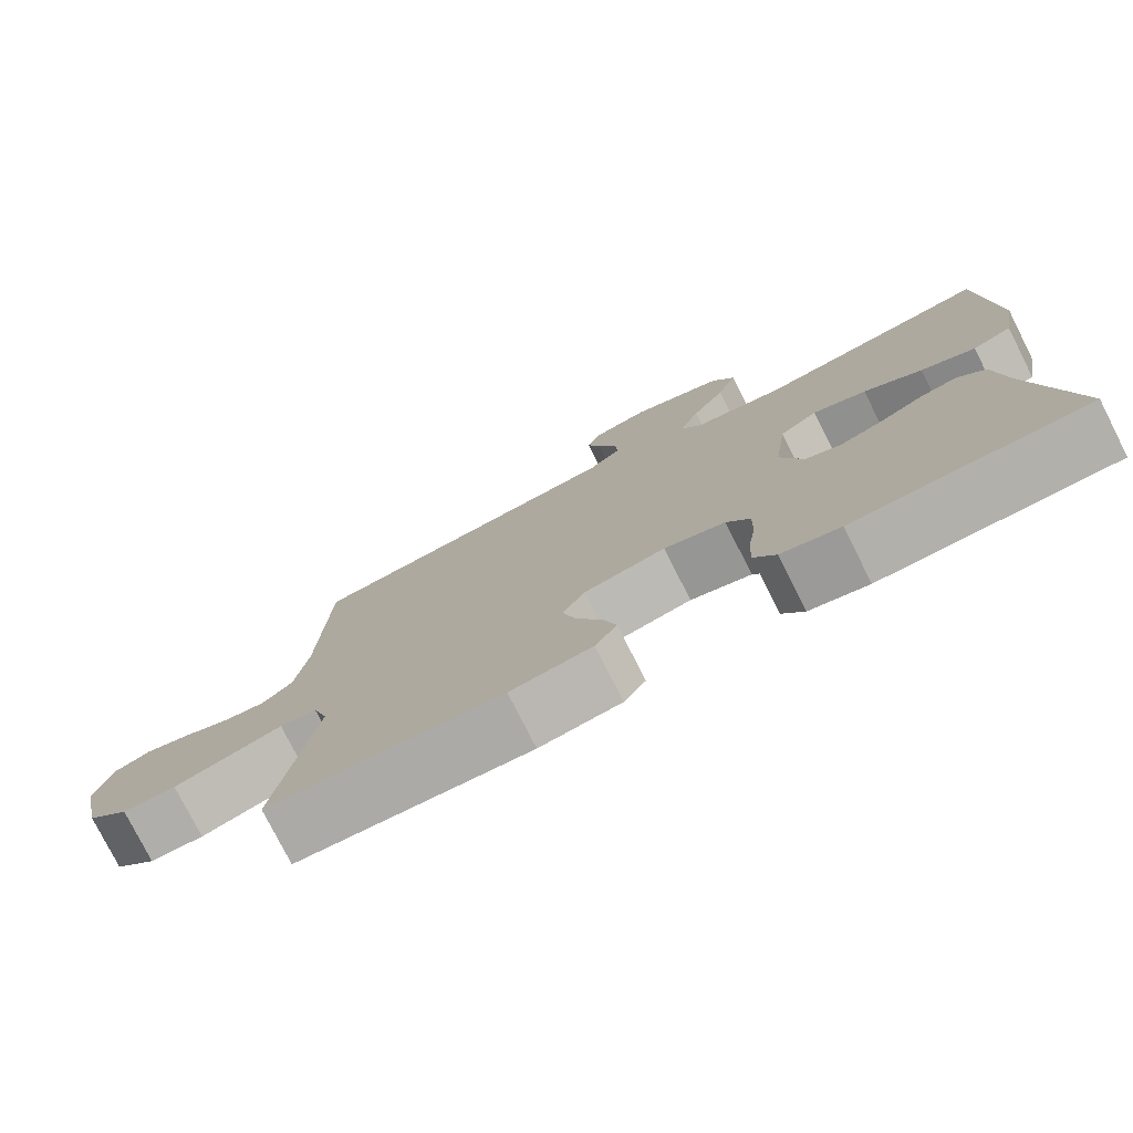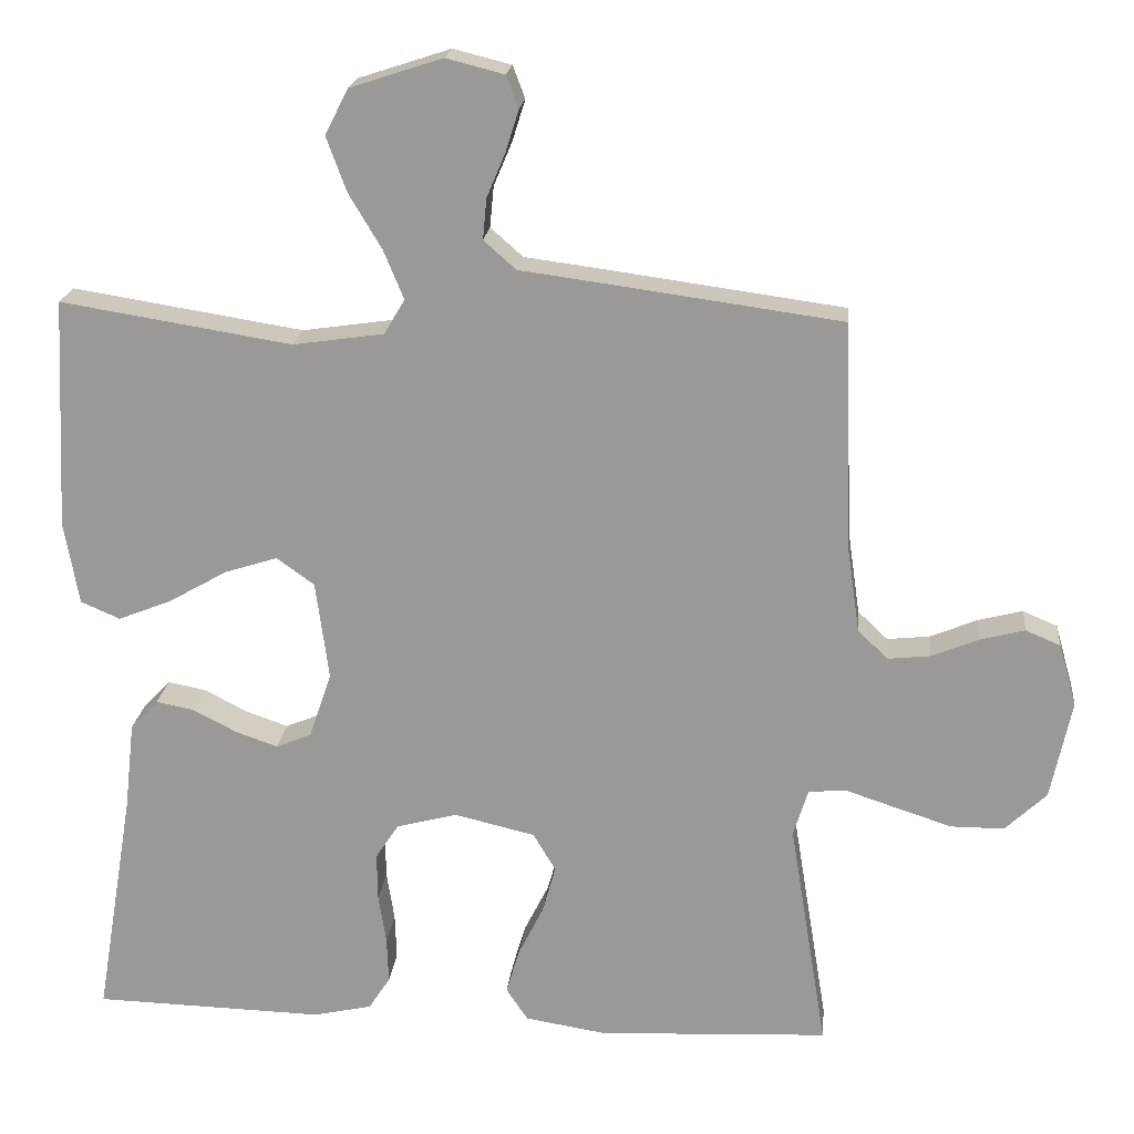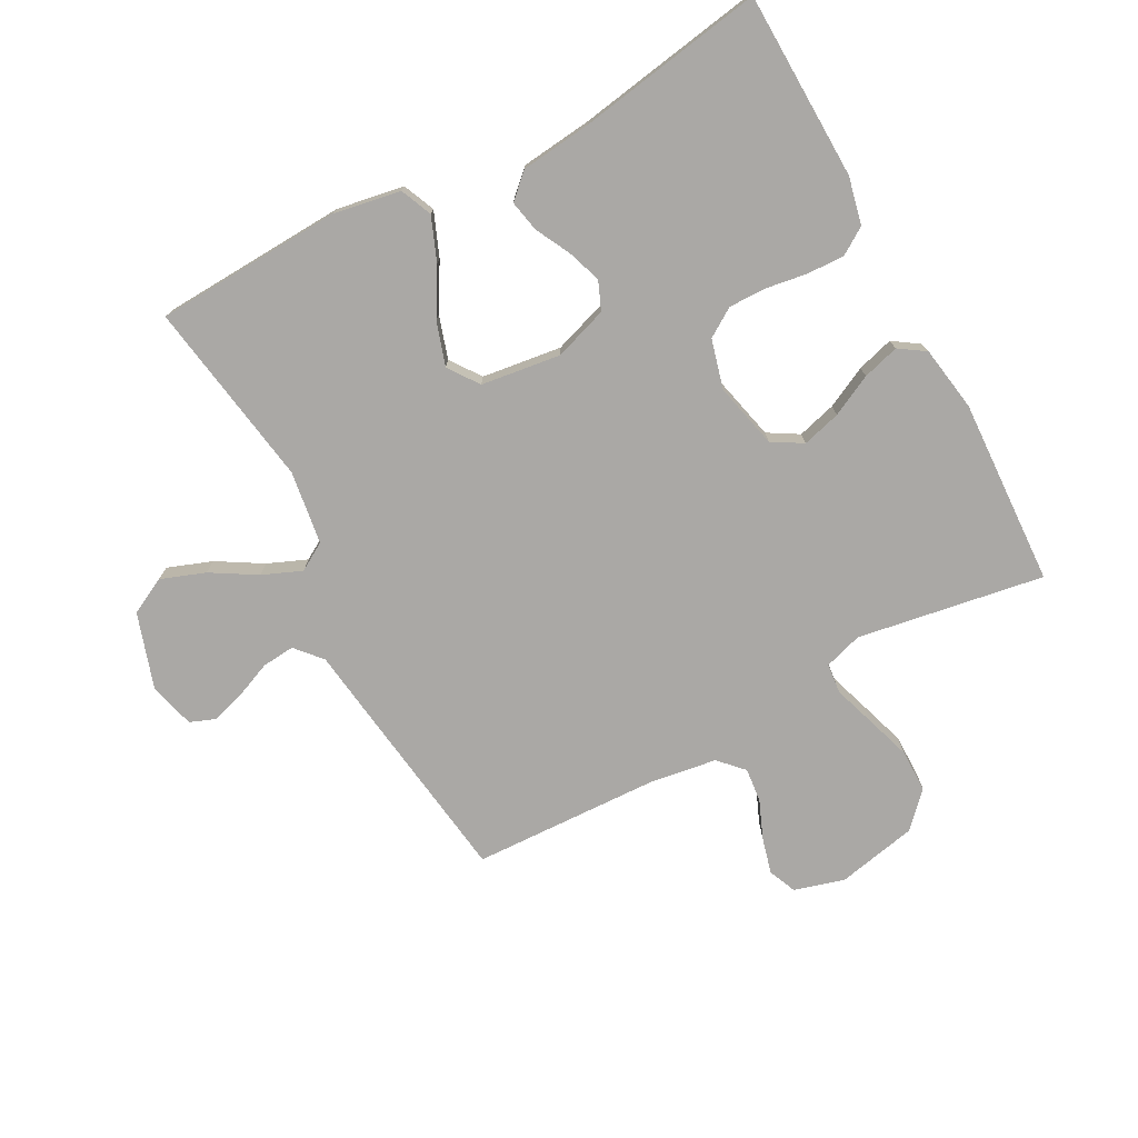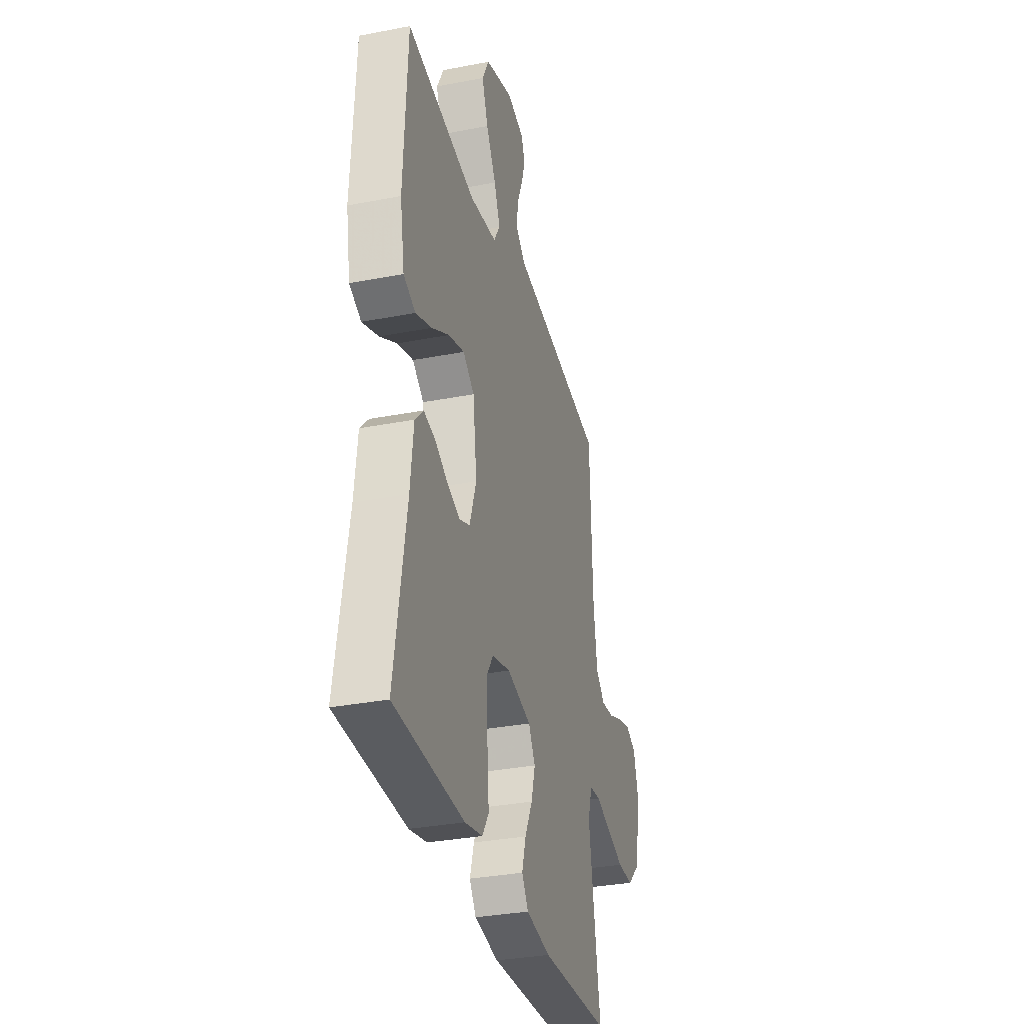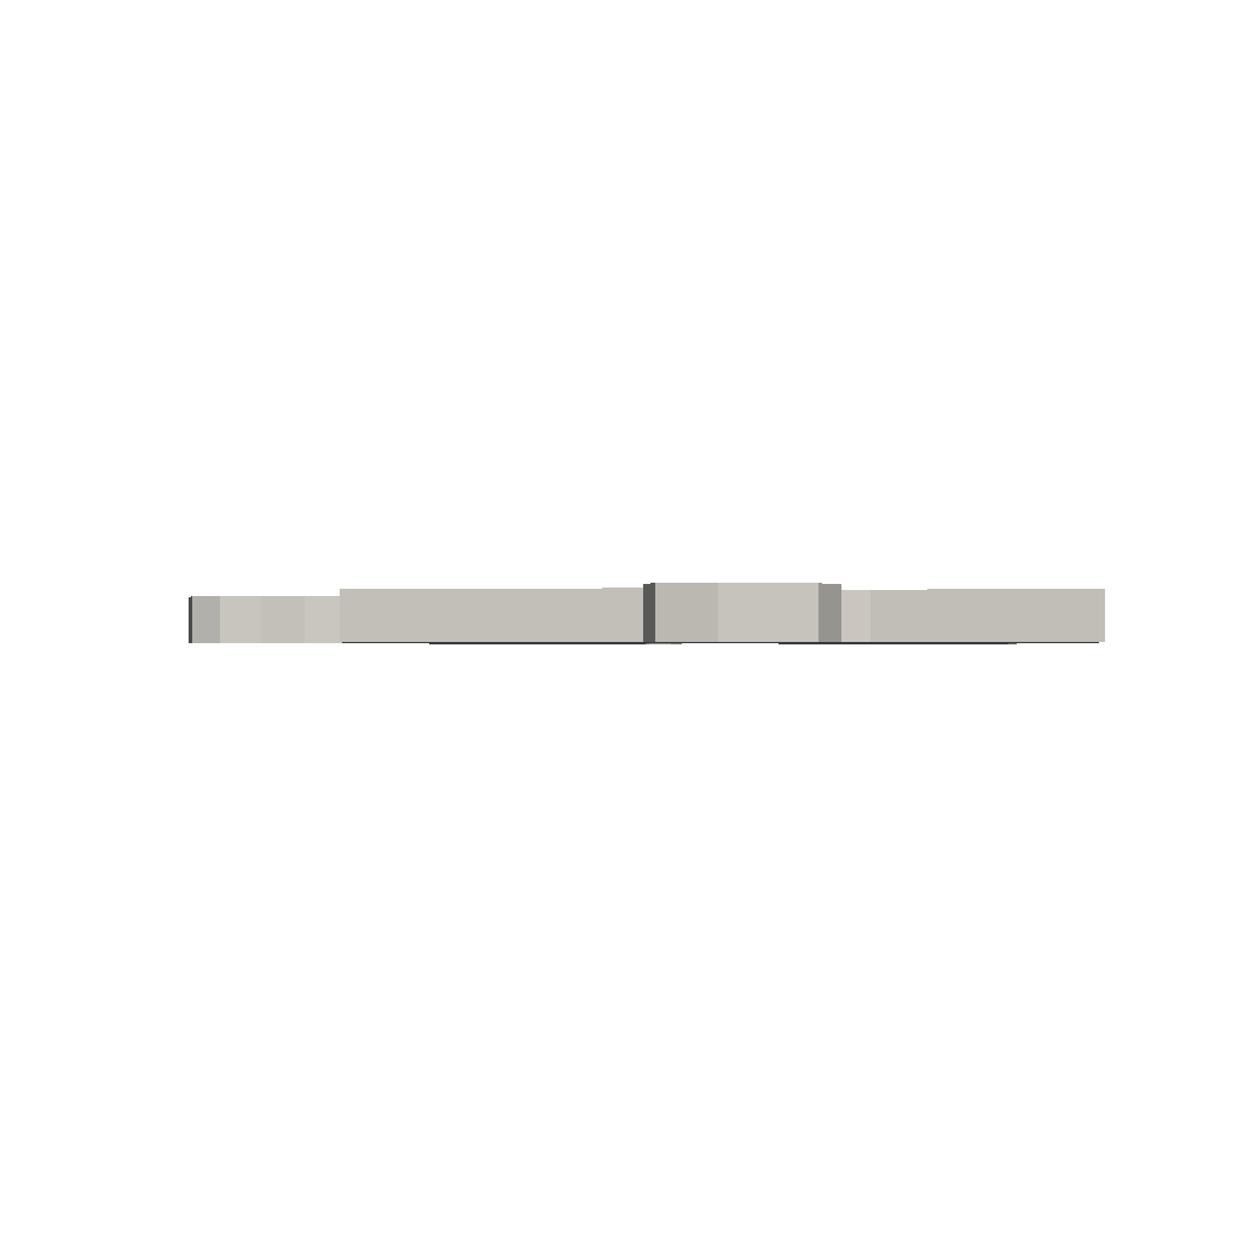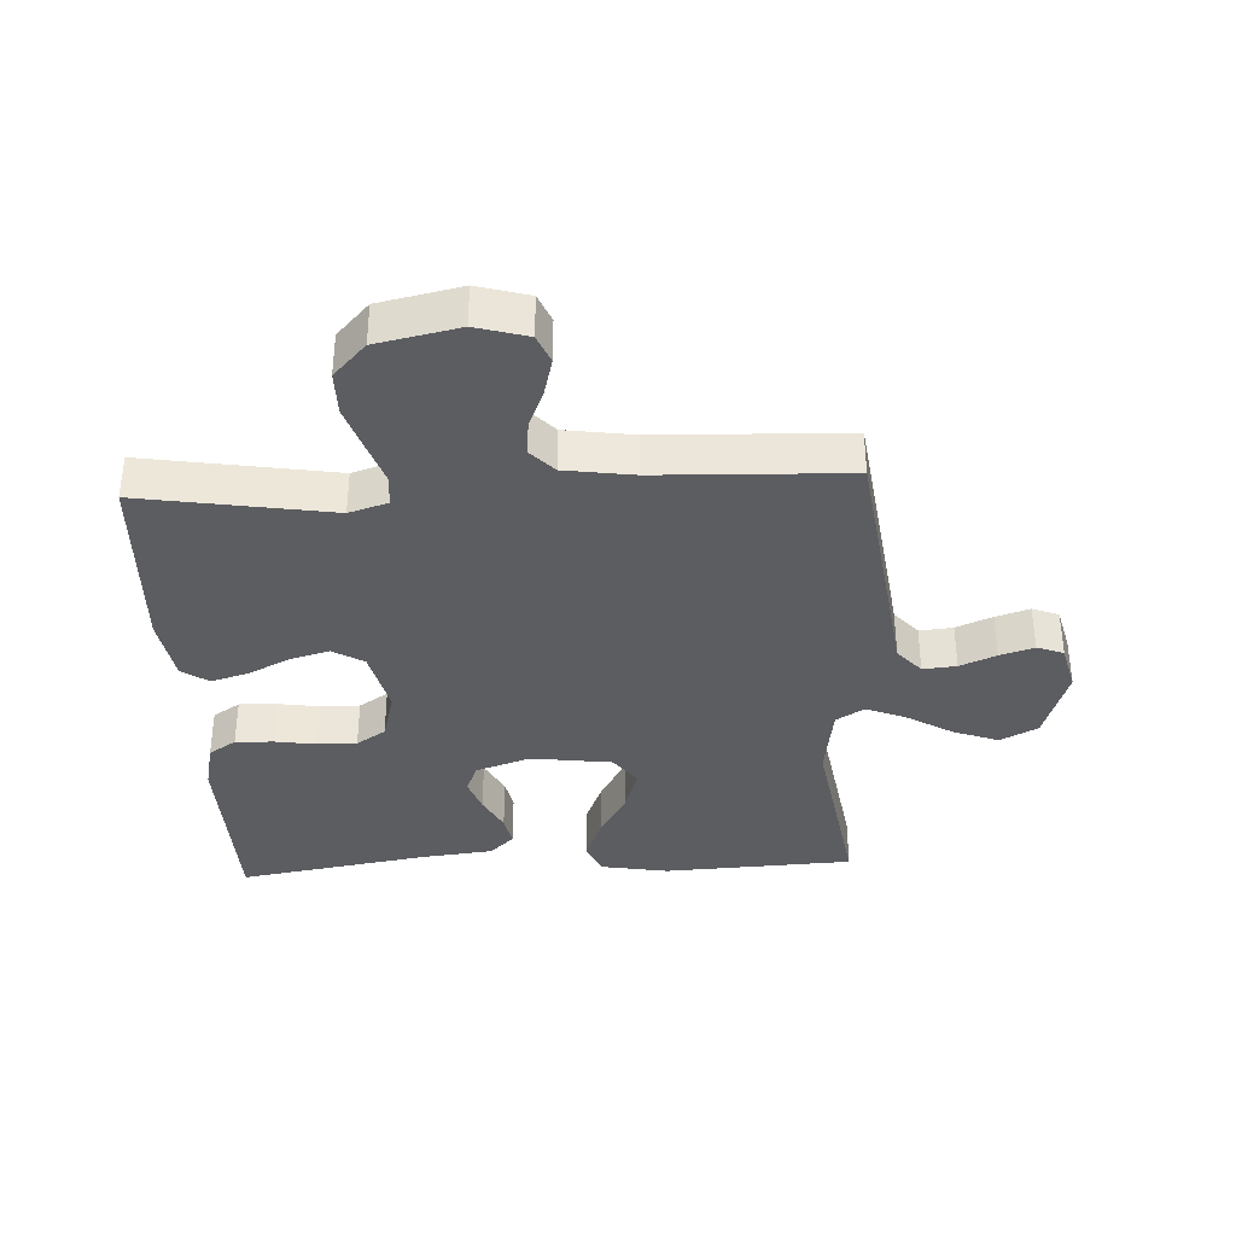
<metadata>
{"format":"obj","ext":"obj","renderer":"f3d","projection":"perspective","resolution":1024,"background":"white","views":[{"elev":-77.7,"azim":26.8,"up":"+Z"},{"elev":19.9,"azim":-174.2,"up":"+Z"},{"elev":-75.1,"azim":118.2,"up":"+Y"},{"elev":-32.8,"azim":105.0,"up":"+Z"},{"elev":-0.7,"azim":2.5,"up":"+Y"},{"elev":-36.4,"azim":-87.1,"up":"+Y"}]}
</metadata>
<code>
v 0.5 0.07 -0.5
v 0.2 0.07 -0.508
v 0.124 0.07 -0.491
v 0.096 0.07 -0.448
v 0.098 0.07 -0.388
v 0.108 0.07 -0.323
v 0.109 0.07 -0.261
v 0.079 0.07 -0.215
v 0 0.07 -0.194
v -0.105 0.07 -0.219
v -0.134 0.07 -0.268
v -0.117 0.07 -0.33
v -0.084 0.07 -0.396
v -0.067 0.07 -0.455
v -0.095 0.07 -0.497
v -0.2 0.07 -0.514
v -0.5 0.07 -0.5
v -0.451 0.07 -0.2
v -0.47 0.07 -0.139
v -0.518 0.07 -0.134
v -0.584 0.07 -0.156
v -0.658 0.07 -0.18
v -0.727 0.07 -0.18
v -0.781 0.07 -0.129
v -0.808 0.07 0
v -0.785 0.07 0.081
v -0.74 0.07 0.1
v -0.682 0.07 0.085
v -0.621 0.07 0.06
v -0.566 0.07 0.054
v -0.527 0.07 0.091
v -0.511 0.07 0.2
v -0.5 0.07 0.5
v -0.2 0.07 0.541
v -0.087 0.07 0.556
v -0.045 0.07 0.593
v -0.05 0.07 0.646
v -0.074 0.07 0.703
v -0.091 0.07 0.757
v -0.075 0.07 0.799
v 0 0.07 0.818
v 0.12 0.07 0.779
v 0.15 0.07 0.72
v 0.124 0.07 0.649
v 0.081 0.07 0.577
v 0.055 0.07 0.514
v 0.082 0.07 0.469
v 0.2 0.07 0.452
v 0.5 0.07 0.5
v 0.515 0.07 0.2
v 0.496 0.07 0.092
v 0.445 0.07 0.07
v 0.375 0.07 0.098
v 0.3 0.07 0.141
v 0.231 0.07 0.163
v 0.182 0.07 0.128
v 0.165 0.07 0
v 0.194 0.07 -0.086
v 0.24 0.07 -0.105
v 0.295 0.07 -0.086
v 0.351 0.07 -0.057
v 0.401 0.07 -0.047
v 0.437 0.07 -0.085
v 0.45 0.07 -0.2
v 0.5 0 -0.5
v 0.2 0 -0.508
v 0.124 0 -0.491
v 0.096 0 -0.448
v 0.098 0 -0.388
v 0.108 0 -0.323
v 0.109 0 -0.261
v 0.079 0 -0.215
v 0 0 -0.194
v -0.105 0 -0.219
v -0.134 0 -0.268
v -0.117 0 -0.33
v -0.084 0 -0.396
v -0.067 0 -0.455
v -0.095 0 -0.497
v -0.2 0 -0.514
v -0.5 0 -0.5
v -0.451 0 -0.2
v -0.47 0 -0.139
v -0.518 0 -0.134
v -0.584 0 -0.156
v -0.658 0 -0.18
v -0.727 0 -0.18
v -0.781 0 -0.129
v -0.808 0 0
v -0.785 0 0.081
v -0.74 0 0.1
v -0.682 0 0.085
v -0.621 0 0.06
v -0.566 0 0.054
v -0.527 0 0.091
v -0.511 0 0.2
v -0.5 0 0.5
v -0.2 0 0.541
v -0.087 0 0.556
v -0.045 0 0.593
v -0.05 0 0.646
v -0.074 0 0.703
v -0.091 0 0.757
v -0.075 0 0.799
v 0 0 0.818
v 0.12 0 0.779
v 0.15 0 0.72
v 0.124 0 0.649
v 0.081 0 0.577
v 0.055 0 0.514
v 0.082 0 0.469
v 0.2 0 0.452
v 0.5 0 0.5
v 0.515 0 0.2
v 0.496 0 0.092
v 0.445 0 0.07
v 0.375 0 0.098
v 0.3 0 0.141
v 0.231 0 0.163
v 0.182 0 0.128
v 0.165 0 0
v 0.194 0 -0.086
v 0.24 0 -0.105
v 0.295 0 -0.086
v 0.351 0 -0.057
v 0.401 0 -0.047
v 0.437 0 -0.085
v 0.45 0 -0.2
f 61 62 63 64
f 60 61 64 1
f 59 60 1 2
f 58 59 2 3
f 57 58 3 4
f 56 57 4 5
f 51 52 53 54
f 51 54 55
f 48 49 50 51
f 47 48 51 55
f 46 47 55 56
f 42 43 44 45
f 42 45 46
f 41 42 46
f 40 41 46
f 37 38 39 40
f 37 40 46 56
f 32 33 34 35
f 31 32 35
f 31 35 36
f 26 27 28 29
f 24 25 26 29
f 24 29 30
f 23 24 30
f 20 21 22 23
f 20 23 30 31
f 15 16 17 18
f 15 18 19
f 12 13 14 15
f 11 12 15 19
f 10 11 19
f 9 10 19
f 56 5 6
f 56 6 7
f 36 37 56 7
f 19 20 31 36
f 9 19 36
f 8 9 36
f 7 8 36
f 128 127 126 125
f 65 128 125 124
f 66 65 124 123
f 67 66 123 122
f 68 67 122 121
f 69 68 121 120
f 118 117 116 115
f 119 118 115
f 115 114 113 112
f 119 115 112 111
f 120 119 111 110
f 109 108 107 106
f 110 109 106
f 110 106 105
f 110 105 104
f 104 103 102 101
f 120 110 104 101
f 99 98 97 96
f 99 96 95
f 100 99 95
f 93 92 91 90
f 93 90 89 88
f 94 93 88
f 94 88 87
f 87 86 85 84
f 95 94 87 84
f 82 81 80 79
f 83 82 79
f 79 78 77 76
f 83 79 76 75
f 83 75 74
f 83 74 73
f 70 69 120
f 71 70 120
f 71 120 101 100
f 100 95 84 83
f 100 83 73
f 100 73 72
f 100 72 71
f 1 65 66 2
f 2 66 67 3
f 3 67 68 4
f 4 68 69 5
f 5 69 70 6
f 6 70 71 7
f 7 71 72 8
f 8 72 73 9
f 9 73 74 10
f 10 74 75 11
f 11 75 76 12
f 12 76 77 13
f 13 77 78 14
f 14 78 79 15
f 15 79 80 16
f 16 80 81 17
f 17 81 82 18
f 18 82 83 19
f 19 83 84 20
f 20 84 85 21
f 21 85 86 22
f 22 86 87 23
f 23 87 88 24
f 24 88 89 25
f 25 89 90 26
f 26 90 91 27
f 27 91 92 28
f 28 92 93 29
f 29 93 94 30
f 30 94 95 31
f 31 95 96 32
f 32 96 97 33
f 33 97 98 34
f 34 98 99 35
f 35 99 100 36
f 36 100 101 37
f 37 101 102 38
f 38 102 103 39
f 39 103 104 40
f 40 104 105 41
f 41 105 106 42
f 42 106 107 43
f 43 107 108 44
f 44 108 109 45
f 45 109 110 46
f 46 110 111 47
f 47 111 112 48
f 48 112 113 49
f 49 113 114 50
f 50 114 115 51
f 51 115 116 52
f 52 116 117 53
f 53 117 118 54
f 54 118 119 55
f 55 119 120 56
f 56 120 121 57
f 57 121 122 58
f 58 122 123 59
f 59 123 124 60
f 60 124 125 61
f 61 125 126 62
f 62 126 127 63
f 63 127 128 64
f 64 128 65 1

</code>
